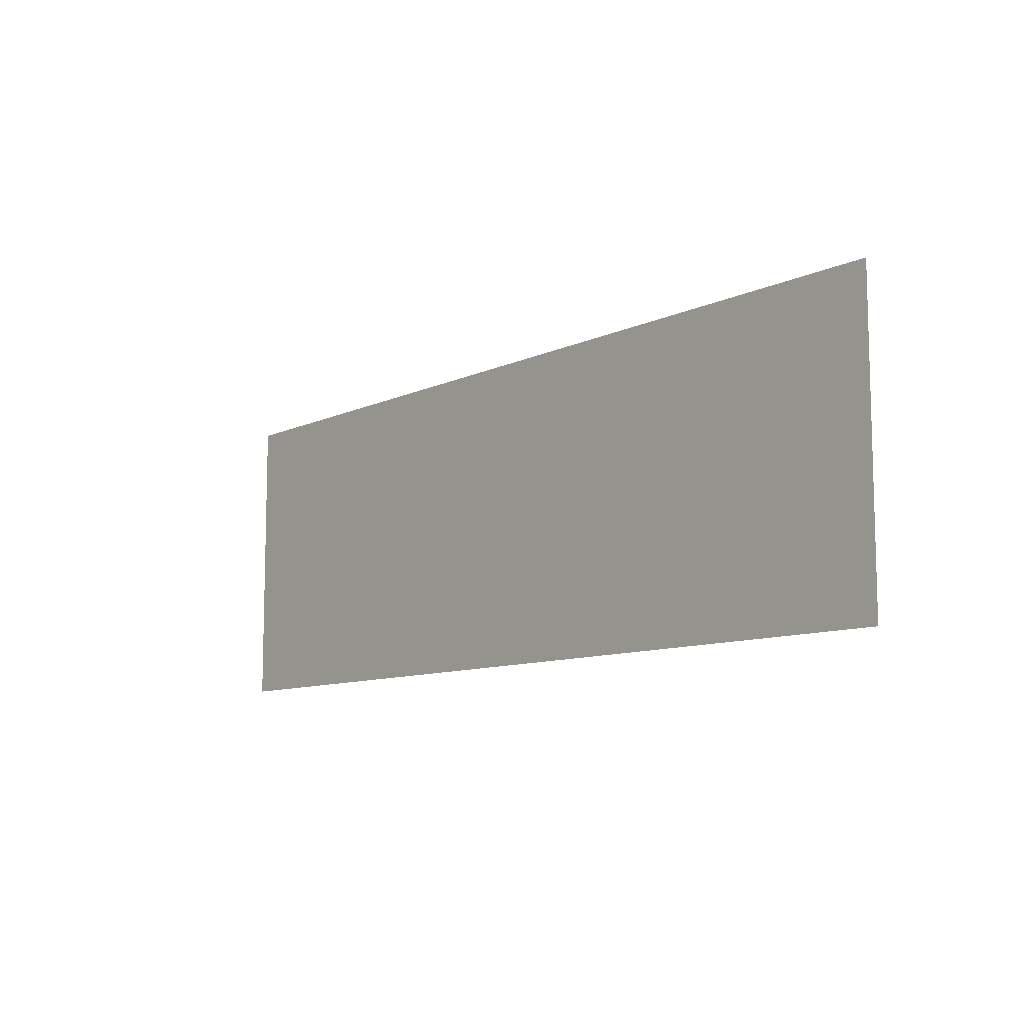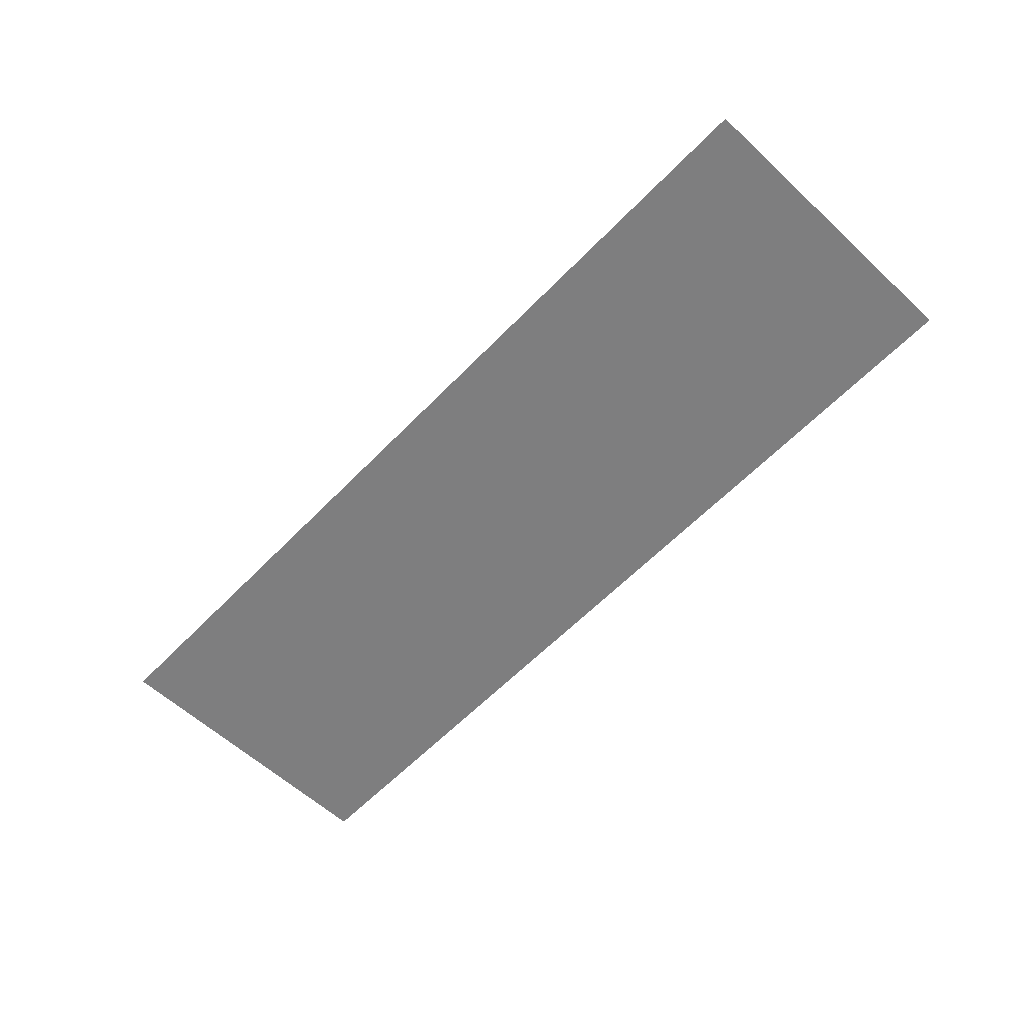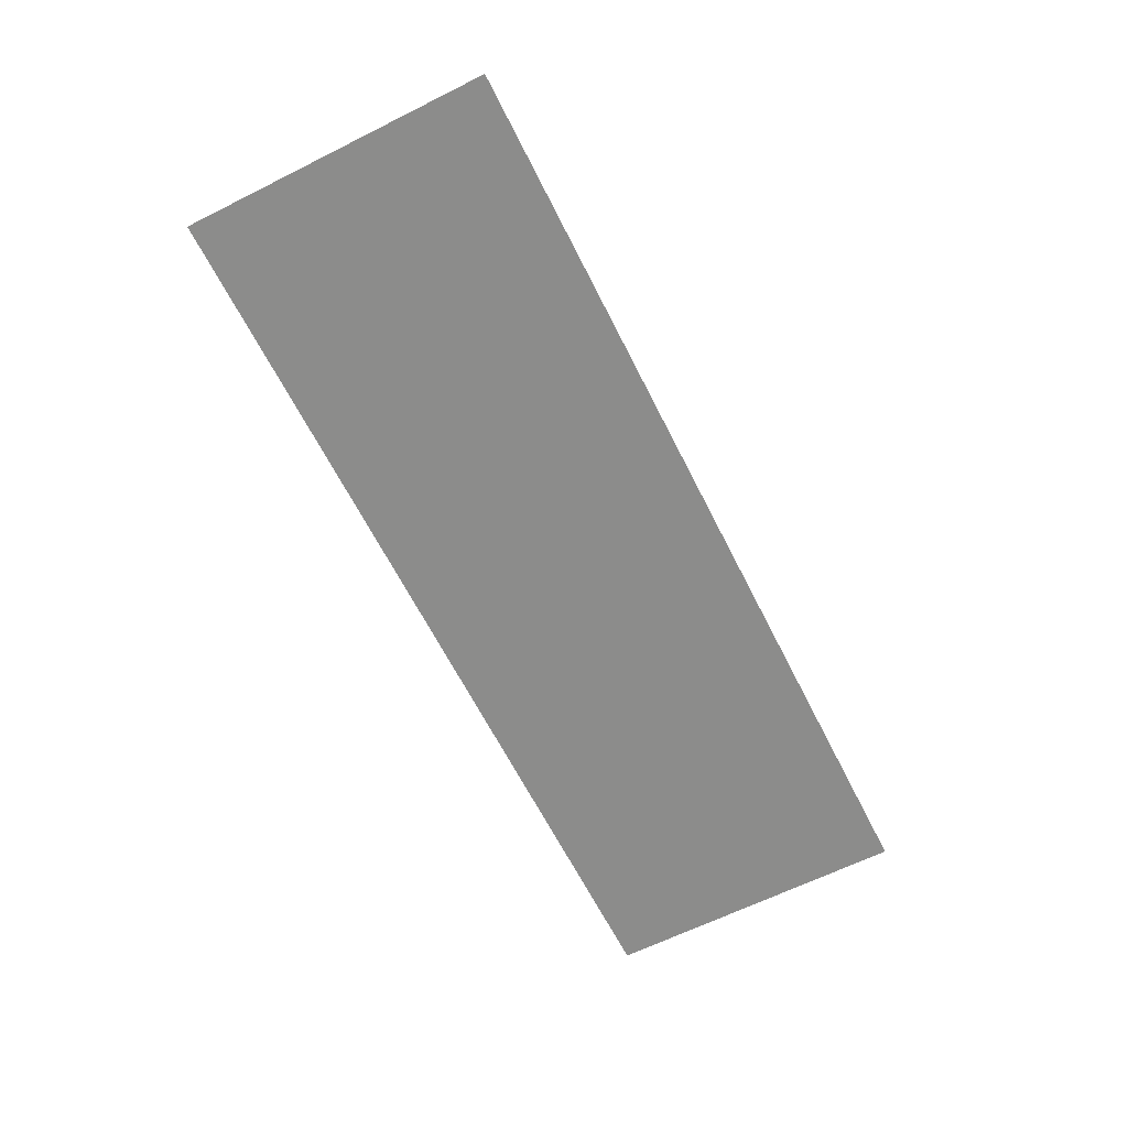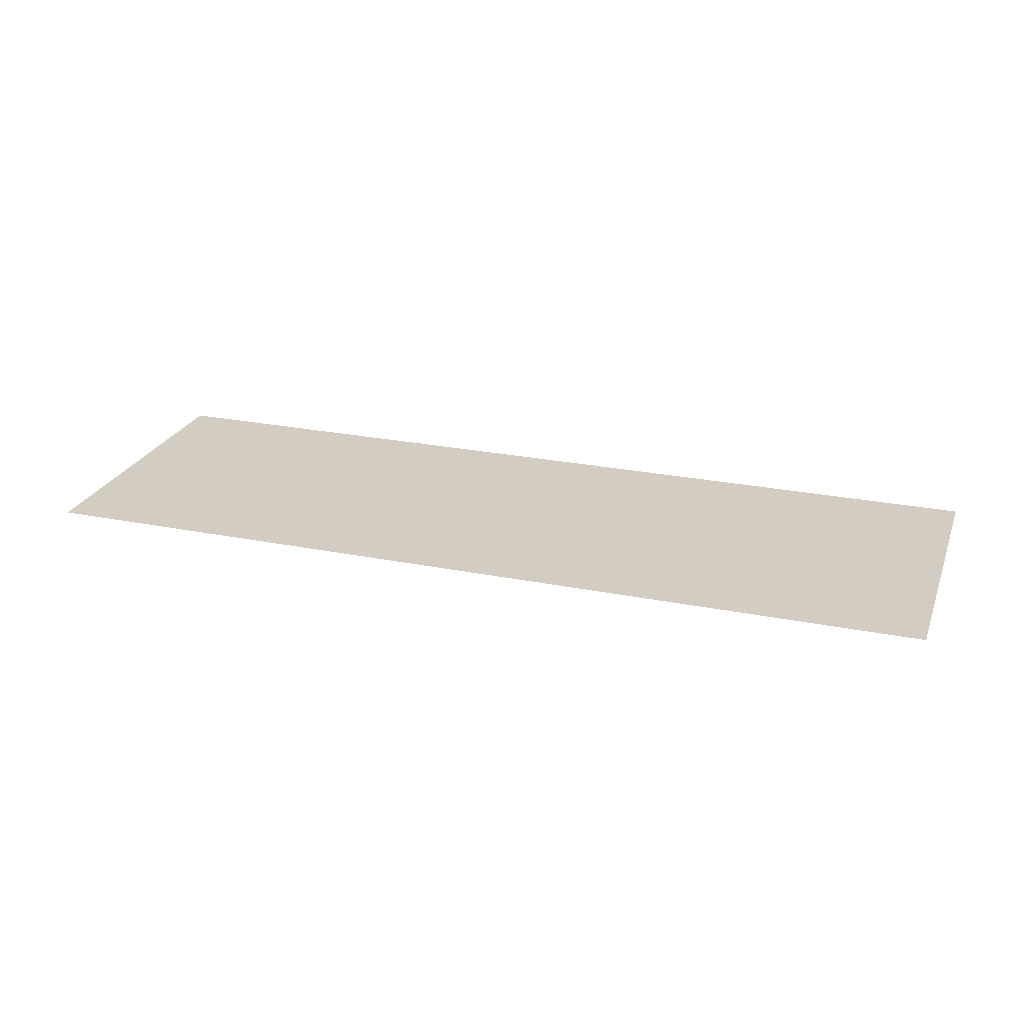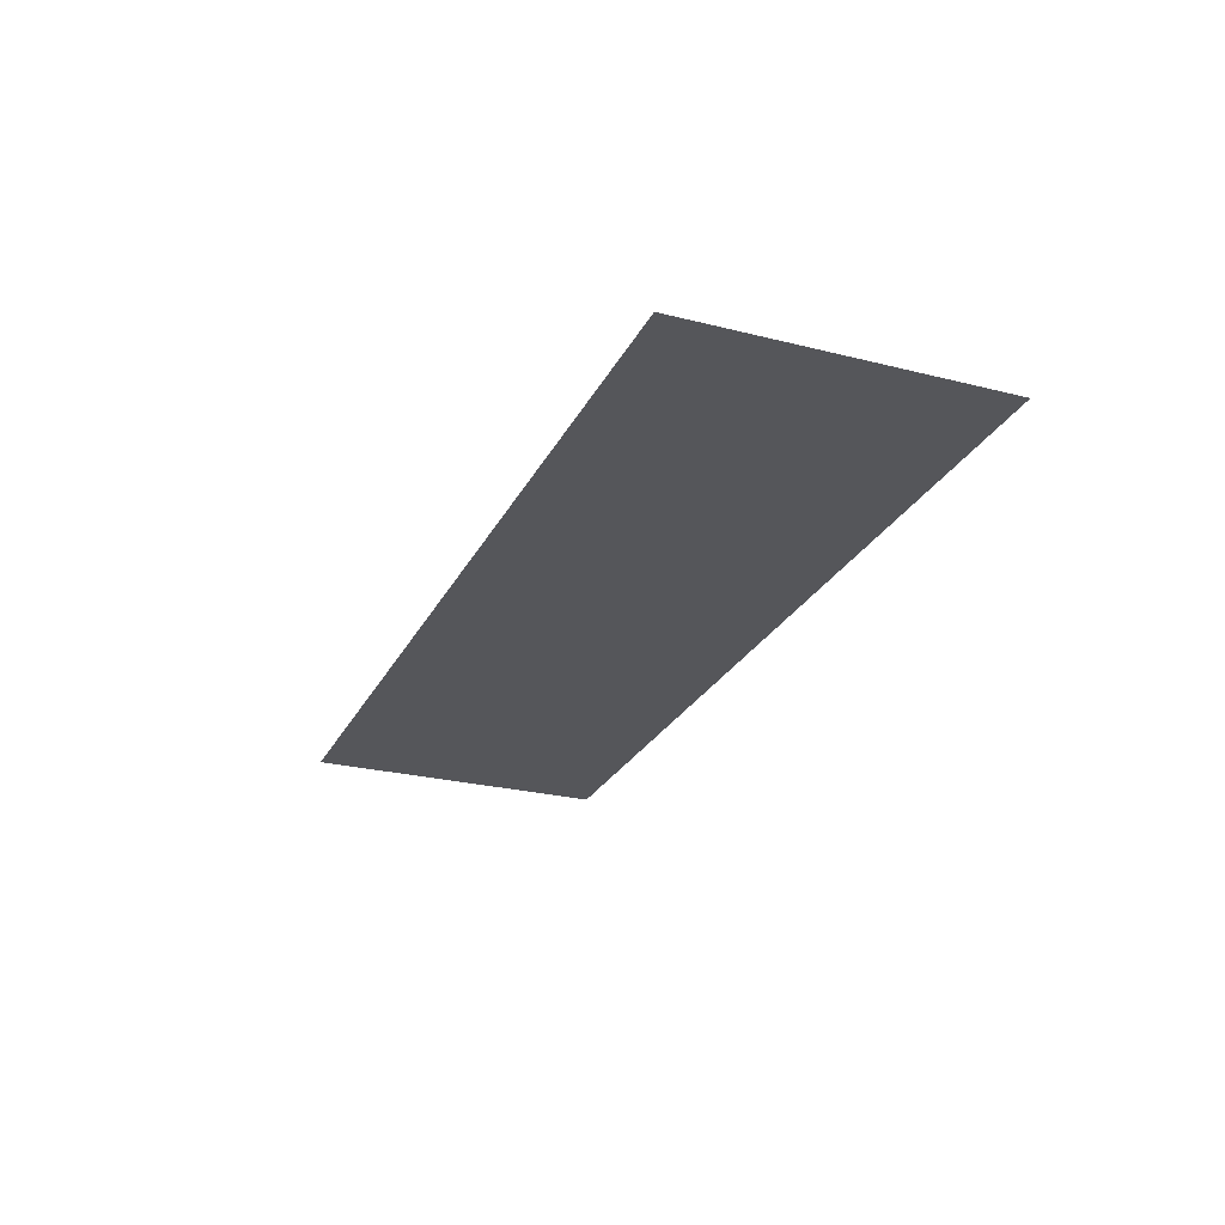
<metadata>
{"format":"obj","ext":"obj","renderer":"f3d","projection":"perspective","resolution":1024,"background":"white","views":[{"elev":-9.7,"azim":50.4,"up":"+Y"},{"elev":-59.5,"azim":46.5,"up":"+Z"},{"elev":-64.1,"azim":116.7,"up":"+Z"},{"elev":24.5,"azim":-161.7,"up":"+Z"},{"elev":-25.8,"azim":-111.9,"up":"+Z"}]}
</metadata>
<code>
v -24.8 -42.4 0
v -25.6 -42.4 0
v -25.6 -41.6 0
v -24.8 -41.6 0
v -24 -42.4 0
v -24.8 -42.4 0
v -24.8 -41.6 0
v -24 -41.6 0
v -23.2 -42.4 0
v -24 -42.4 0
v -24 -41.6 0
v -23.2 -41.6 0
g Map_mesh_0059
f 1 2 3 4
f 5 6 7 8
f 9 10 11 12

</code>
